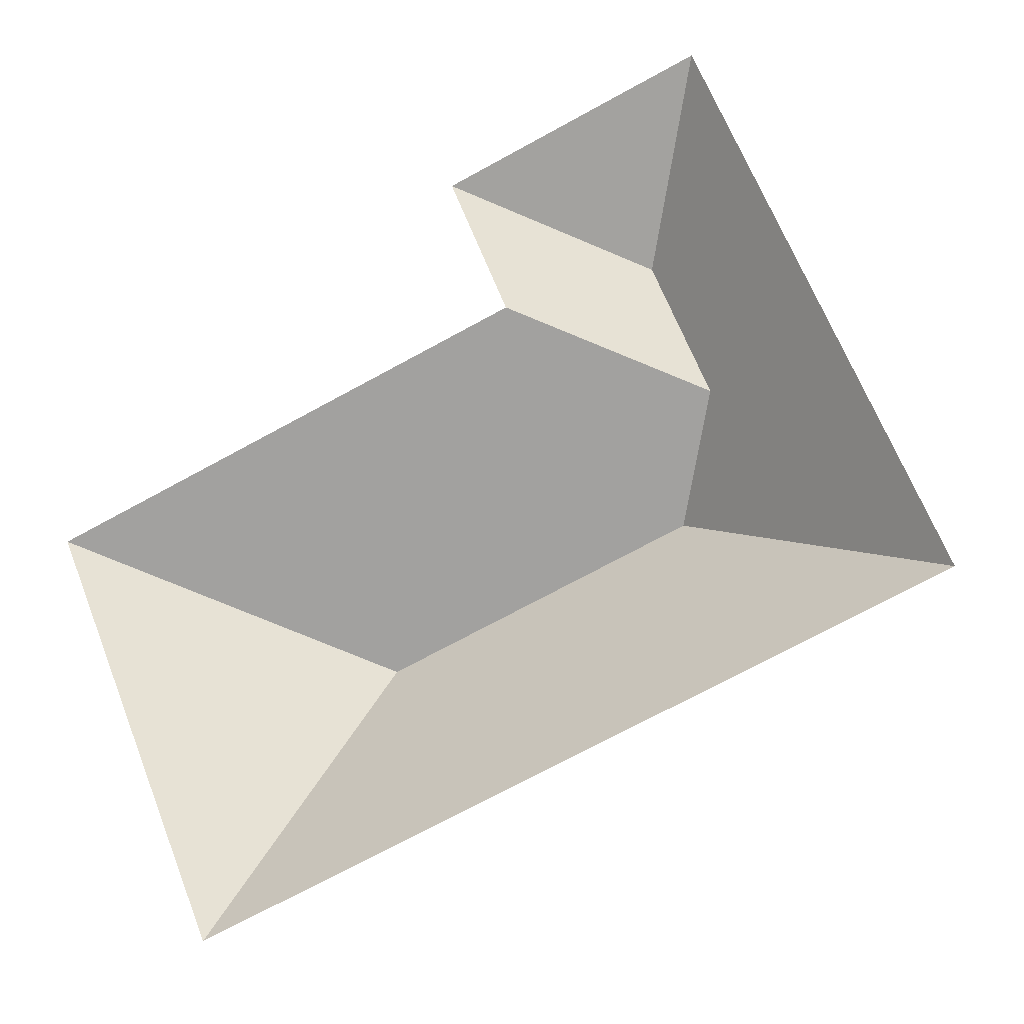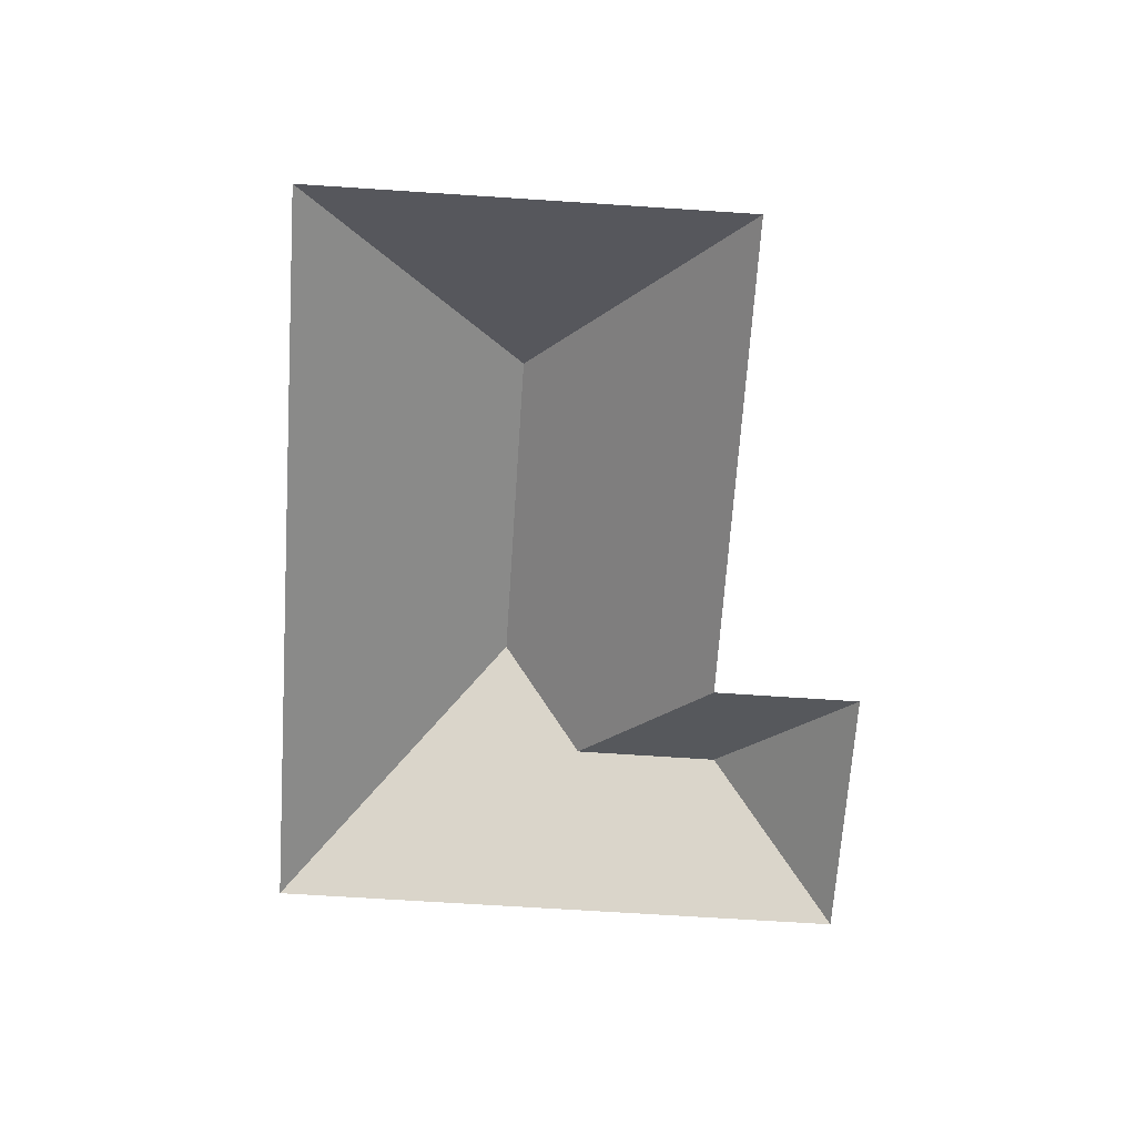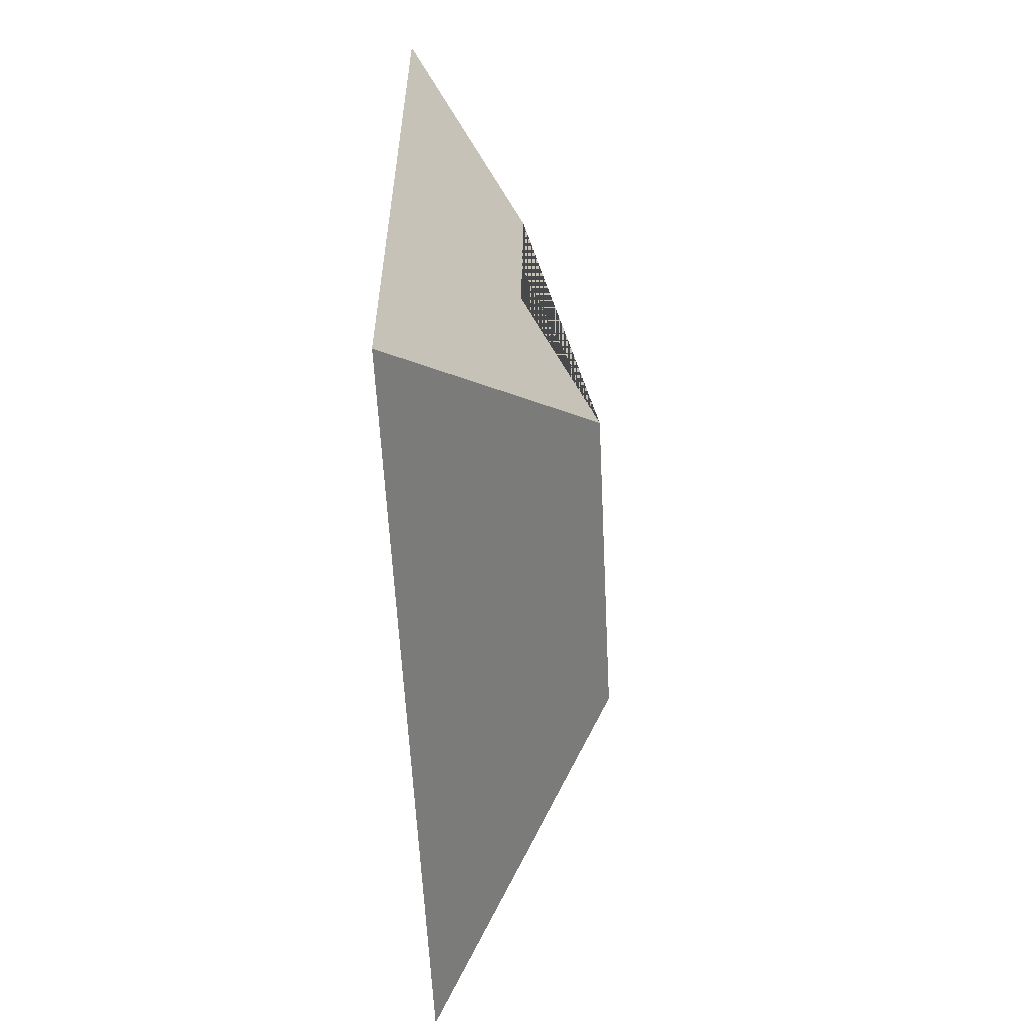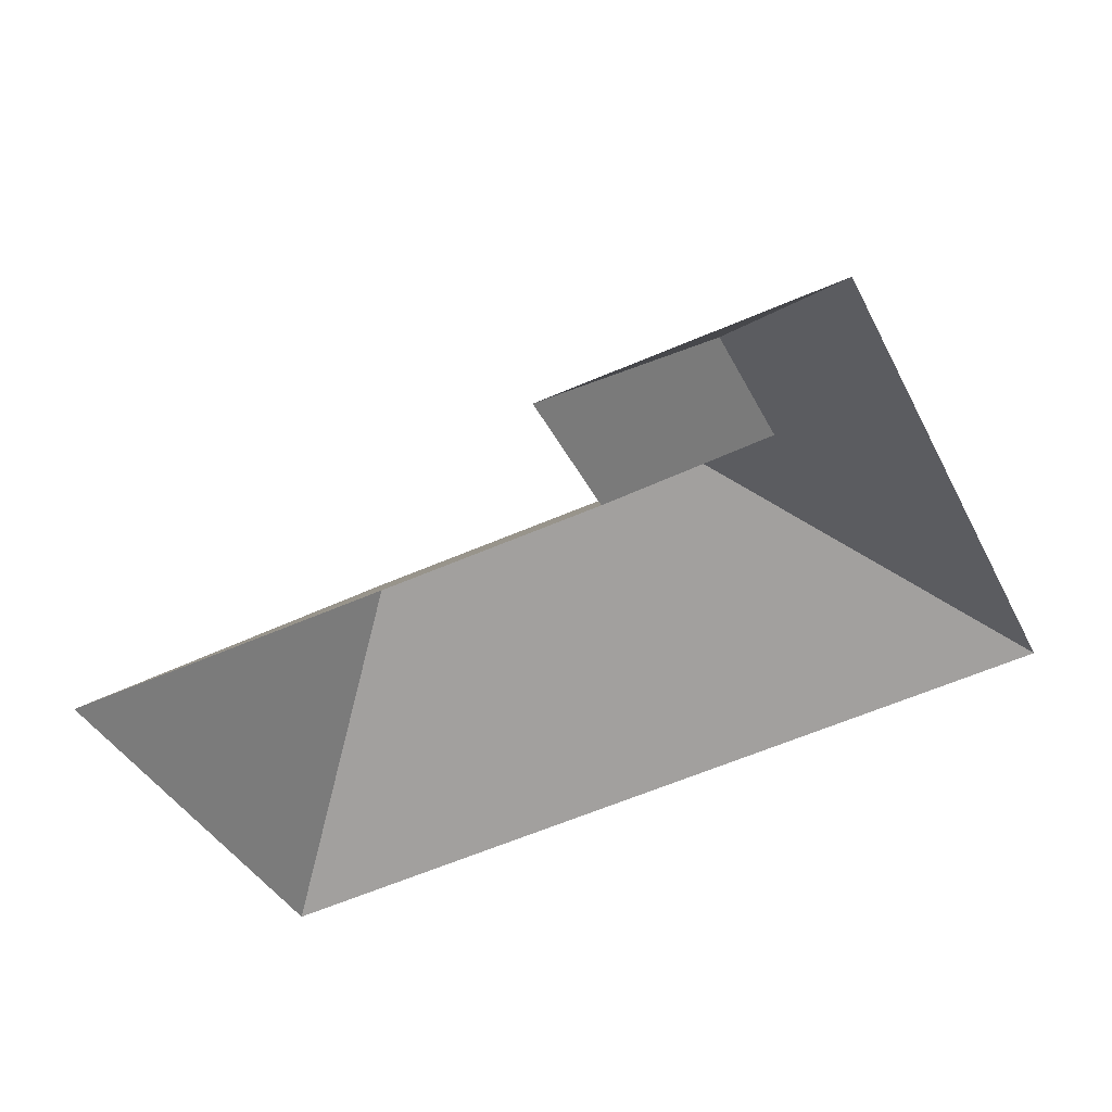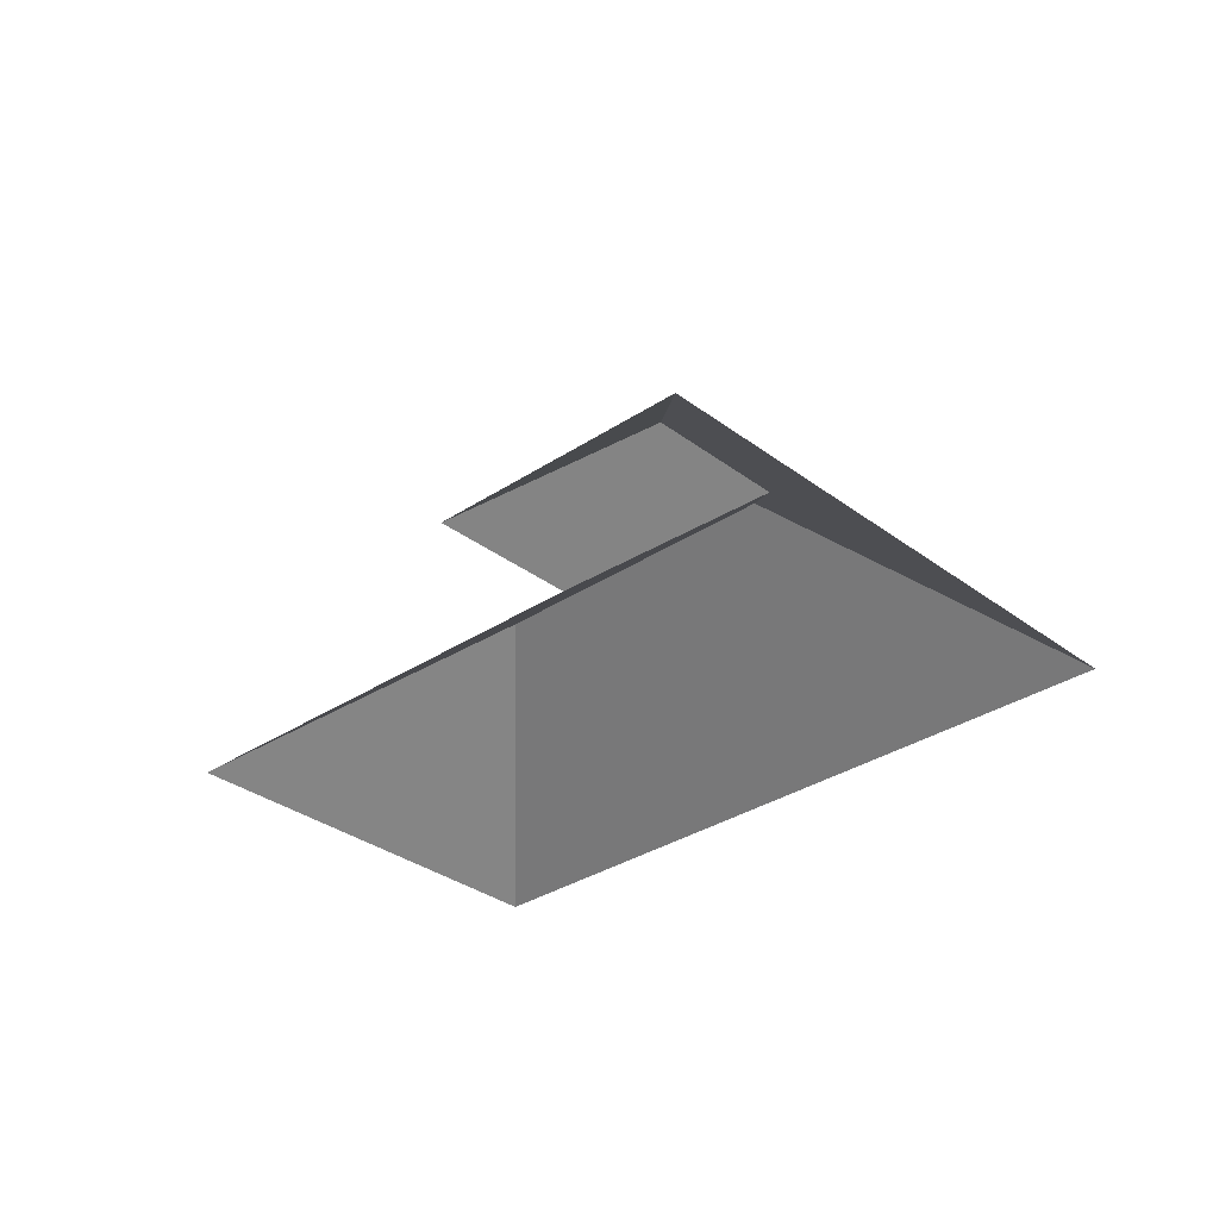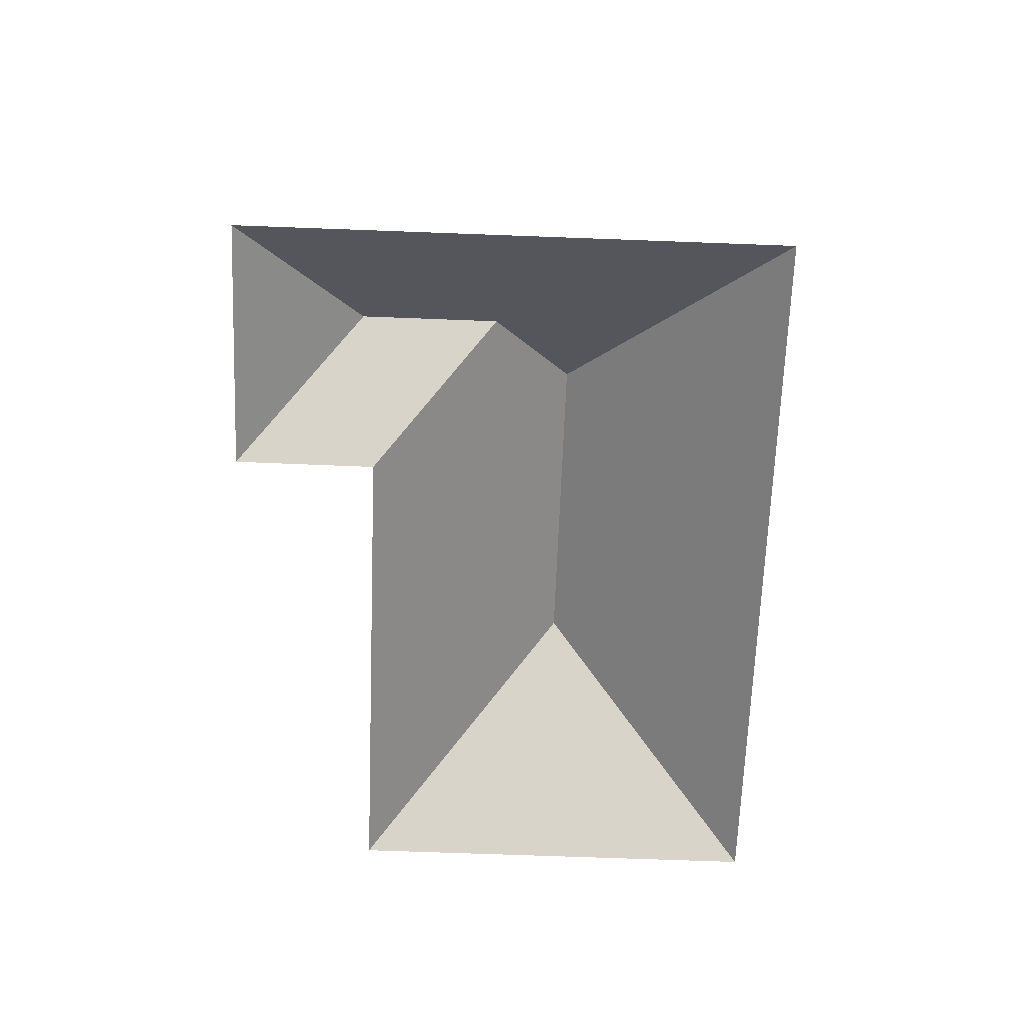
<metadata>
{"format":"obj","ext":"obj","renderer":"f3d","projection":"perspective","resolution":1024,"background":"white","views":[{"elev":-18.6,"azim":18.5,"up":"+Z"},{"elev":-66.3,"azim":-116.2,"up":"+Y"},{"elev":-33.0,"azim":93.0,"up":"+Z"},{"elev":52.3,"azim":-9.2,"up":"+Z"},{"elev":-31.8,"azim":20.8,"up":"+Y"},{"elev":-65.2,"azim":65.4,"up":"+Y"}]}
</metadata>
<code>
o CG10_500_043074_0044_roof
v 274.3 75 -16.56
v 177.3 75 -56.58
v 245.7 117.3 -83.91
v 18.14 75 -185.7
v 199.5 75 -111
v 267.8 117.3 -137.7
v 130.2 145 -230.3
v 248.9 145 -181.4
v 362.3 75 -229.8
v 83.68 75 -344.8
v 274.3 0 -16.56
v 177.3 0 -56.58
v 199.5 0 -111
v 18.14 0 -185.7
v 83.68 0 -344.8
v 362.3 0 -229.8
f 8 9 1 3 6
f 3 2 1
f 2 5 6 3
f 5 4 7 8 6
f 4 10 7
f 10 9 8 7

</code>
